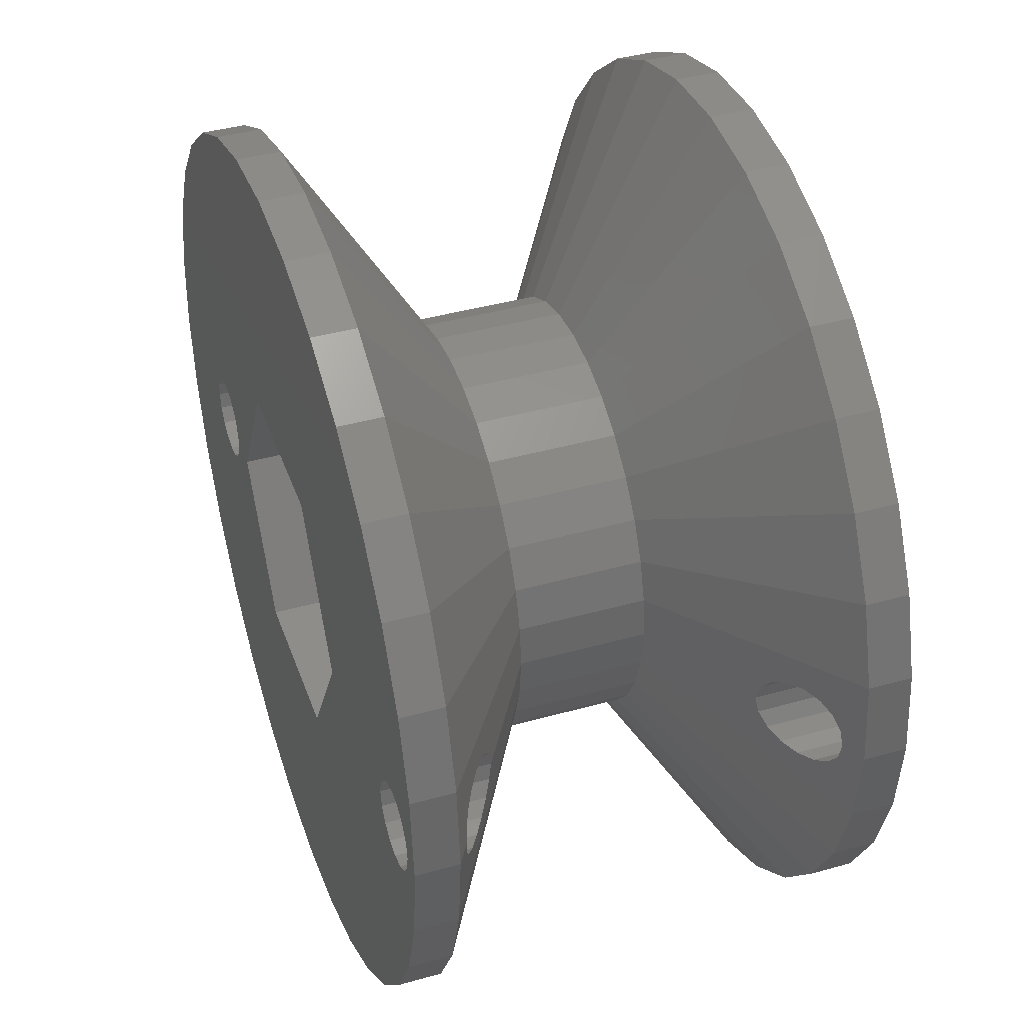
<metadata>
{"format":"stl","ext":"stl","renderer":"f3d","projection":"perspective","resolution":1024,"background":"white","views":[{"elev":41.1,"azim":-108.8,"up":"+Y"}]}
</metadata>
<code>
# stl→obj: 400 verts, 816 faces
v -9.424 3.903 -5.6
v -8.481 5.667 -4.6
v -8.481 5.667 -5.6
v -9.424 3.903 -4.6
v -9.424 3.903 4.6
v -8.481 5.667 5.6
v -8.481 5.667 4.6
v -9.424 3.903 5.6
v 10 1.99 -4.6
v 9.424 3.903 -5.6
v 9.424 3.903 -4.6
v 10 1.99 -5.6
v 10 1.99 5.6
v 9.424 3.903 4.6
v 9.424 3.903 5.6
v 10 1.99 4.6
v 10.2 0 -4.6
v 10.2 0 -5.6
v 10.2 0 5.6
v 10.2 0 4.6
v 1.99 -10 -5.6
v 3.903 -9.424 -4.6
v 1.99 -10 -4.6
v 3.903 -9.424 -5.6
v 1.99 -10 4.6
v 3.903 -9.424 5.6
v 1.99 -10 5.6
v 3.903 -9.424 4.6
v -9.424 -3.903 -5.6
v -10 -1.99 -4.6
v -10 -1.99 -5.6
v -9.424 -3.903 -4.6
v -9.424 -3.903 4.6
v -10 -1.99 5.6
v -10 -1.99 4.6
v -9.424 -3.903 5.6
v 7.212 -7.212 -4.6
v 8.481 -5.667 -5.6
v 8.481 -5.667 -4.6
v 7.212 -7.212 -5.6
v 7.212 -7.212 5.6
v 8.481 -5.667 4.6
v 8.481 -5.667 5.6
v 7.212 -7.212 4.6
v 8.481 5.667 -5.6
v 8.481 5.667 -4.6
v 8.481 5.667 4.6
v 8.481 5.667 5.6
v 7.212 7.212 -5.6
v 5.667 8.481 -4.6
v 7.212 7.212 -4.6
v 5.667 8.481 -5.6
v 7.212 7.212 4.6
v 5.667 8.481 5.6
v 7.212 7.212 5.6
v 5.667 8.481 4.6
v 3.903 9.424 -5.6
v 1.99 10 -4.6
v 3.903 9.424 -4.6
v 1.99 10 -5.6
v 3.903 9.424 4.6
v 1.99 10 5.6
v 3.903 9.424 5.6
v 1.99 10 4.6
v -8.481 -5.667 -5.6
v -8.481 -5.667 -4.6
v -8.481 -5.667 4.6
v -8.481 -5.667 5.6
v 0 10.2 -4.6
v 0 10.2 -5.6
v 0 10.2 5.6
v 0 10.2 4.6
v -1.99 10 -5.6
v -3.903 9.424 -4.6
v -1.99 10 -4.6
v -3.903 9.424 -5.6
v -1.99 10 4.6
v -3.903 9.424 5.6
v -1.99 10 5.6
v -3.903 9.424 4.6
v -3.9 0 5.6
v -7.993 -0.7071 5.6
v -1.95 -3.377 5.6
v -8.317 -0.9239 5.6
v -7.212 -7.212 5.6
v -8.7 -1 5.6
v -9.083 -0.9239 5.6
v -9.407 -0.7071 5.6
v -9.624 -0.3827 5.6
v -10.2 0 5.6
v -9.7 0 5.6
v -9.624 0.3827 5.6
v 5.667 -8.481 5.6
v 1.95 -3.377 5.6
v 0 -10.2 5.6
v -1.99 -10 5.6
v -7.776 -0.3827 5.6
v -7.7 0 5.6
v -3.903 -9.424 5.6
v -7.212 7.212 5.6
v -1.95 3.377 5.6
v -5.667 8.481 5.6
v -7.993 0.7071 5.6
v -5.667 -8.481 5.6
v -7.776 0.3827 5.6
v -8.317 0.9239 5.6
v -8.7 1 5.6
v -10 1.99 5.6
v -9.083 0.9239 5.6
v -9.407 0.7071 5.6
v 6.674 0.3827 5.6
v 6.457 0.7071 5.6
v 6.75 0 5.6
v 6.133 0.9239 5.6
v 6.674 -0.3827 5.6
v 10 -1.99 5.6
v 5.75 1 5.6
v 6.457 -0.7071 5.6
v 9.424 -3.903 5.6
v 1.95 3.377 5.6
v 5.367 0.9239 5.6
v 5.043 0.7071 5.6
v 3.9 0 5.6
v 6.133 -0.9239 5.6
v 5.75 -1 5.6
v 5.367 -0.9239 5.6
v 5.043 -0.7071 5.6
v 4.826 -0.3827 5.6
v 4.75 0 5.6
v 4.826 0.3827 5.6
v -7.212 -7.212 -5.6
v -5.667 -8.481 -4.6
v -7.212 -7.212 -4.6
v -5.667 -8.481 -5.6
v -7.212 -7.212 4.6
v -5.667 -8.481 4.6
v -10.2 0 -5.6
v -10 1.99 -4.6
v -10 1.99 -5.6
v -10.2 0 -4.6
v -10.2 0 4.6
v -10 1.99 4.6
v 9.424 -3.903 -5.6
v 9.424 -3.903 -4.6
v 9.424 -3.903 4.6
v 5.667 -8.481 -4.6
v 5.667 -8.481 -5.6
v 5.667 -8.481 4.6
v -3.9 0 -5.6
v -7.993 0.7071 -5.6
v -1.95 3.377 -5.6
v -8.317 0.9239 -5.6
v -7.212 7.212 -5.6
v -8.7 1 -5.6
v -9.083 0.9239 -5.6
v -9.407 0.7071 -5.6
v -9.624 0.3827 -5.6
v -9.7 0 -5.6
v -9.624 -0.3827 -5.6
v 1.95 3.377 -5.6
v -7.776 0.3827 -5.6
v -7.7 0 -5.6
v -1.95 -3.377 -5.6
v -7.993 -0.7071 -5.6
v -5.667 8.481 -5.6
v -7.776 -0.3827 -5.6
v -8.317 -0.9239 -5.6
v -8.7 -1 -5.6
v -9.083 -0.9239 -5.6
v -9.407 -0.7071 -5.6
v 6.674 -0.3827 -5.6
v 10 -1.99 -5.6
v 6.457 -0.7071 -5.6
v 6.75 0 -5.6
v 6.133 -0.9239 -5.6
v 6.674 0.3827 -5.6
v 5.75 -1 -5.6
v 6.457 0.7071 -5.6
v 1.95 -3.377 -5.6
v 5.367 -0.9239 -5.6
v 5.043 -0.7071 -5.6
v 3.9 0 -5.6
v 6.133 0.9239 -5.6
v 5.75 1 -5.6
v 5.367 0.9239 -5.6
v 5.043 0.7071 -5.6
v 4.826 0.3827 -5.6
v 4.75 0 -5.6
v 4.826 -0.3827 -5.6
v 0 -10.2 -5.6
v -1.99 -10 -5.6
v -3.903 -9.424 -5.6
v -7.212 7.212 -4.6
v -5.667 8.481 -4.6
v -5.667 8.481 4.6
v -7.212 7.212 4.6
v 0 -10.2 -4.6
v 0 -10.2 4.6
v -3.903 -9.424 -4.6
v -3.903 -9.424 4.6
v 10 -1.99 -4.6
v 10 -1.99 4.6
v -1.99 -10 -4.6
v -1.99 -10 4.6
v 4.871 1.084 1.485
v 4.619 1.913 -1.485
v 4.619 1.913 1.485
v 4.871 1.084 -1.485
v 4.904 0.9755 1.485
v 4.904 0.9755 -1.485
v 1.084 -4.871 1.485
v 1.913 -4.619 -1.485
v 1.913 -4.619 1.485
v 1.084 -4.871 -1.485
v 0.9755 -4.904 1.485
v 0.9755 -4.904 -1.485
v -4.211 -2.678 -1.485
v -4.619 -1.913 1.485
v -4.619 -1.913 -1.485
v -4.211 -2.678 1.485
v -4.157 -2.778 -1.485
v -4.157 -2.778 1.485
v 4.904 -0.9755 1.485
v 4.945 -0.5603 -1.485
v 4.945 -0.5603 1.485
v 4.904 -0.9755 -1.485
v -2.865 4.085 -1.485
v -2.865 4.085 1.485
v -2.778 4.157 1.485
v -2.778 4.157 -1.485
v -3.536 3.536 1.485
v -3.536 3.536 -1.485
v 2.865 -4.085 -1.485
v 2.865 -4.085 1.485
v 2.778 -4.157 1.485
v 2.778 -4.157 -1.485
v 3.536 -3.536 1.485
v 3.536 -3.536 -1.485
v 0.1127 4.989 -1.485
v 0.1127 4.989 1.485
v 0.9755 4.904 1.485
v 0.9755 4.904 -1.485
v 0 5 1.485
v 0 5 -1.485
v 0.1127 -4.989 -1.485
v 0.1127 -4.989 1.485
v 0 -5 1.485
v 0 -5 -1.485
v 2.678 -4.211 -1.485
v 2.678 -4.211 1.485
v -4.871 -1.084 -1.485
v -4.904 -0.9755 1.485
v -4.904 -0.9755 -1.485
v -4.871 -1.084 1.485
v -4.989 0.1127 -1.485
v -4.904 0.9755 1.485
v -4.904 0.9755 -1.485
v -4.989 0.1127 1.485
v -5 0 -1.485
v -5 0 1.485
v 4.085 2.865 1.485
v 3.536 3.536 -1.485
v 3.536 3.536 1.485
v 4.085 2.865 -1.485
v 4.157 2.778 1.485
v 4.157 2.778 -1.485
v 4.945 0.5603 1.485
v 4.945 0.5603 -1.485
v 4.085 -2.865 1.485
v 4.157 -2.778 -1.485
v 4.157 -2.778 1.485
v 4.085 -2.865 -1.485
v -0.1127 -4.989 -1.485
v -0.1127 -4.989 1.485
v -0.9755 -4.904 1.485
v -0.9755 -4.904 -1.485
v 4.211 2.678 1.485
v 4.211 2.678 -1.485
v -1.084 4.871 1.485
v -1.913 4.619 -1.485
v -1.913 4.619 1.485
v -1.084 4.871 -1.485
v -0.9755 4.904 1.485
v -0.9755 4.904 -1.485
v -2.678 4.211 -1.485
v -2.678 4.211 1.485
v 4.211 -2.678 1.485
v 4.619 -1.913 -1.485
v 4.619 -1.913 1.485
v 4.211 -2.678 -1.485
v -4.085 -2.865 -1.485
v -4.085 -2.865 1.485
v -3.536 -3.536 -1.485
v -3.536 -3.536 1.485
v -4.989 -0.1127 -1.485
v -4.989 -0.1127 1.485
v 4.871 -1.084 1.485
v 4.871 -1.084 -1.485
v 2.865 4.085 -1.485
v 2.865 4.085 1.485
v 2.778 4.157 1.485
v 2.778 4.157 -1.485
v -1.913 -4.619 -1.485
v -1.084 -4.871 1.485
v -1.913 -4.619 1.485
v -1.084 -4.871 -1.485
v 2.678 4.211 1.485
v 1.913 4.619 -1.485
v 1.913 4.619 1.485
v 2.678 4.211 -1.485
v -4.211 2.678 -1.485
v -4.157 2.778 1.485
v -4.157 2.778 -1.485
v -4.211 2.678 1.485
v -4.619 1.913 -1.485
v -4.619 1.913 1.485
v -0.1127 4.989 -1.485
v -0.1127 4.989 1.485
v -2.865 -4.085 -1.485
v -2.865 -4.085 1.485
v -2.778 -4.157 1.485
v -2.778 -4.157 -1.485
v -2.678 -4.211 1.485
v -2.678 -4.211 -1.485
v -4.085 2.865 -1.485
v -4.085 2.865 1.485
v 1.084 4.871 1.485
v 1.084 4.871 -1.485
v -4.871 1.084 -1.485
v -4.871 1.084 1.485
v 6.674 -0.3827 -2.51
v 6.735 -0.07495 -2.529
v 6.457 -0.7071 -2.399
v 6.133 -0.9239 -2.218
v 5.75 -1 -1.993
v 5.367 -0.9239 -1.759
v 5.043 -0.7071 -1.552
v 6.735 0.07495 -2.529
v 6.75 0 -2.533
v 6.674 0.3827 -2.51
v 6.457 0.7071 -2.399
v 6.133 0.9239 -2.218
v 5.75 1 -1.993
v 5.043 0.7071 -1.552
v 5.367 0.9239 -1.759
v -9.698 0.01086 -4.3
v -9.7 0 -4.3
v -7.7 0 -3.102
v -7.711 0.05384 -3.112
v -7.776 0.3827 -3.17
v -7.993 0.7071 -3.319
v -8.317 0.9239 -3.527
v -8.7 1 -3.76
v -9.083 0.9239 -3.985
v -9.407 0.7071 -4.167
v -9.624 0.3827 -4.277
v -9.698 -0.01086 -4.3
v -7.711 -0.05384 -3.112
v -7.776 -0.3827 -3.17
v -7.993 -0.7071 -3.319
v -8.317 -0.9239 -3.527
v -8.7 -1 -3.76
v -9.083 -0.9239 -3.985
v -9.407 -0.7071 -4.167
v -9.624 -0.3827 -4.277
v 6.674 0.3827 2.51
v 6.735 0.07495 2.529
v 6.457 0.7071 2.399
v 6.133 0.9239 2.218
v 5.75 1 1.993
v 5.367 0.9239 1.759
v 5.043 0.7071 1.552
v 6.735 -0.07495 2.529
v 6.75 0 2.533
v 6.674 -0.3827 2.51
v 6.457 -0.7071 2.399
v 6.133 -0.9239 2.218
v 5.75 -1 1.993
v 5.043 -0.7071 1.552
v 5.367 -0.9239 1.759
v -9.698 -0.01086 4.3
v -9.7 0 4.3
v -7.7 0 3.102
v -7.711 -0.05384 3.112
v -7.776 -0.3827 3.17
v -7.993 -0.7071 3.319
v -8.317 -0.9239 3.527
v -8.7 -1 3.76
v -9.083 -0.9239 3.985
v -9.407 -0.7071 4.167
v -9.624 -0.3827 4.277
v -9.698 0.01086 4.3
v -7.711 0.05384 3.112
v -7.776 0.3827 3.17
v -7.993 0.7071 3.319
v -8.317 0.9239 3.527
v -8.7 1 3.76
v -9.083 0.9239 3.985
v -9.407 0.7071 4.167
v -9.624 0.3827 4.277
f 1 2 3
f 2 1 4
f 5 6 7
f 6 5 8
f 9 10 11
f 10 9 12
f 13 14 15
f 14 13 16
f 17 12 9
f 12 17 18
f 19 16 13
f 16 19 20
f 21 22 23
f 22 21 24
f 25 26 27
f 26 25 28
f 29 30 31
f 30 29 32
f 33 34 35
f 34 33 36
f 37 38 39
f 38 37 40
f 41 42 43
f 42 41 44
f 11 45 46
f 45 11 10
f 15 47 48
f 47 15 14
f 49 50 51
f 50 49 52
f 53 54 55
f 54 53 56
f 57 58 59
f 58 57 60
f 61 62 63
f 62 61 64
f 65 32 29
f 32 65 66
f 67 36 33
f 36 67 68
f 46 49 51
f 49 46 45
f 48 53 55
f 53 48 47
f 60 69 58
f 69 60 70
f 64 71 62
f 71 64 72
f 73 74 75
f 74 73 76
f 77 78 79
f 78 77 80
f 81 82 83
f 68 83 82
f 36 82 84
f 83 68 85
f 36 84 86
f 34 86 87
f 34 87 88
f 82 36 68
f 34 88 89
f 90 89 91
f 92 90 91
f 86 34 36
f 89 90 34
f 93 94 26
f 26 94 27
f 94 95 27
f 83 95 94
f 83 96 95
f 97 81 98
f 83 99 96
f 100 101 102
f 6 101 100
f 82 81 97
f 103 101 6
f 83 104 99
f 83 85 104
f 81 105 98
f 81 103 105
f 101 103 81
f 8 103 6
f 103 8 106
f 106 8 107
f 108 107 8
f 107 108 109
f 109 108 110
f 110 108 92
f 90 92 108
f 111 19 13
f 112 13 15
f 19 111 113
f 114 15 48
f 19 115 116
f 117 48 55
f 118 116 115
f 116 118 119
f 115 19 113
f 13 112 111
f 15 114 112
f 48 117 114
f 120 55 54
f 55 120 117
f 117 120 121
f 121 120 122
f 123 122 120
f 120 54 63
f 124 119 118
f 119 124 43
f 125 43 124
f 43 125 41
f 94 125 126
f 125 94 41
f 94 126 127
f 123 127 128
f 123 128 129
f 94 127 123
f 122 123 130
f 41 94 93
f 120 63 62
f 130 123 129
f 71 120 62
f 71 101 120
f 79 101 71
f 78 101 79
f 102 101 78
f 131 132 133
f 132 131 134
f 135 104 85
f 104 135 136
f 52 59 50
f 59 52 57
f 56 63 54
f 63 56 61
f 137 138 139
f 138 137 140
f 141 108 142
f 108 141 90
f 39 143 144
f 143 39 38
f 43 145 119
f 145 43 42
f 24 146 22
f 146 24 147
f 28 93 26
f 93 28 148
f 149 150 151
f 3 151 150
f 1 150 152
f 151 3 153
f 1 152 154
f 139 154 155
f 139 155 156
f 150 1 3
f 139 156 157
f 137 157 158
f 159 137 158
f 154 139 1
f 157 137 139
f 52 160 57
f 57 160 60
f 160 70 60
f 151 70 160
f 151 73 70
f 161 149 162
f 151 76 73
f 131 163 134
f 65 163 131
f 150 149 161
f 164 163 65
f 151 165 76
f 151 153 165
f 149 166 162
f 149 164 166
f 163 164 149
f 29 164 65
f 164 29 167
f 167 29 168
f 31 168 29
f 168 31 169
f 169 31 170
f 170 31 159
f 137 159 31
f 171 18 172
f 173 172 143
f 18 171 174
f 175 143 38
f 18 176 12
f 177 38 40
f 178 12 176
f 12 178 10
f 176 18 174
f 172 173 171
f 143 175 173
f 38 177 175
f 179 40 147
f 40 179 177
f 177 179 180
f 180 179 181
f 182 181 179
f 179 147 24
f 183 10 178
f 10 183 45
f 184 45 183
f 45 184 49
f 160 184 185
f 184 160 49
f 160 185 186
f 182 186 187
f 182 187 188
f 160 186 182
f 181 182 189
f 49 160 52
f 179 24 21
f 189 182 188
f 190 179 21
f 190 163 179
f 191 163 190
f 192 163 191
f 134 163 192
f 165 193 194
f 193 165 153
f 195 100 102
f 100 195 196
f 76 194 74
f 194 76 165
f 80 102 78
f 102 80 195
f 190 23 197
f 23 190 21
f 198 27 95
f 27 198 25
f 134 199 132
f 199 134 192
f 136 99 104
f 99 136 200
f 139 4 1
f 4 139 138
f 142 8 5
f 8 142 108
f 144 172 201
f 172 144 143
f 119 202 116
f 202 119 145
f 70 75 69
f 75 70 73
f 72 79 71
f 79 72 77
f 3 193 153
f 193 3 2
f 7 100 196
f 100 7 6
f 201 18 17
f 18 201 172
f 116 20 19
f 20 116 202
f 131 66 65
f 66 131 133
f 135 68 67
f 68 135 85
f 147 37 146
f 37 147 40
f 148 41 93
f 41 148 44
f 31 140 137
f 140 31 30
f 35 90 141
f 90 35 34
f 191 197 203
f 197 191 190
f 204 95 96
f 95 204 198
f 192 203 199
f 203 192 191
f 200 96 99
f 96 200 204
f 205 206 207
f 205 208 206
f 209 208 205
f 208 209 210
f 211 212 213
f 214 211 215
f 211 214 212
f 214 215 216
f 217 218 219
f 217 220 218
f 221 220 217
f 221 222 220
f 223 224 225
f 223 226 224
f 227 228 229
f 227 229 230
f 228 227 231
f 231 227 232
f 233 234 235
f 233 235 236
f 234 233 237
f 237 233 238
f 239 240 241
f 239 241 242
f 240 239 243
f 243 239 244
f 245 246 247
f 246 245 215
f 245 247 248
f 215 245 216
f 249 235 250
f 213 212 250
f 249 250 212
f 236 235 249
f 251 252 253
f 251 254 252
f 219 254 251
f 254 219 218
f 255 256 257
f 255 258 256
f 259 258 255
f 258 259 260
f 261 262 263
f 261 264 262
f 265 264 261
f 264 265 266
f 267 210 209
f 210 267 268
f 269 270 271
f 269 272 270
f 237 272 269
f 272 237 238
f 273 274 275
f 273 275 276
f 274 273 247
f 247 273 248
f 277 266 265
f 277 278 266
f 207 278 277
f 207 206 278
f 279 280 281
f 282 279 283
f 279 282 280
f 282 283 284
f 285 229 286
f 281 280 286
f 285 286 280
f 230 229 285
f 287 288 289
f 287 290 288
f 271 290 287
f 271 270 290
f 291 222 221
f 291 292 222
f 293 292 291
f 292 293 294
f 295 260 259
f 295 296 260
f 253 296 295
f 253 252 296
f 297 226 223
f 297 298 226
f 289 298 297
f 298 289 288
f 299 300 263
f 299 263 262
f 300 299 301
f 301 299 302
f 303 304 305
f 306 304 303
f 304 306 275
f 275 306 276
f 307 308 309
f 301 310 307
f 307 310 308
f 301 302 310
f 311 312 313
f 311 314 312
f 315 314 311
f 315 316 314
f 317 318 243
f 318 317 283
f 317 243 244
f 283 317 284
f 319 320 294
f 319 294 293
f 320 319 321
f 321 319 322
f 323 303 305
f 321 324 323
f 323 324 303
f 321 322 324
f 325 231 232
f 325 326 231
f 313 326 325
f 326 313 312
f 308 327 309
f 328 327 308
f 327 328 241
f 241 328 242
f 329 316 315
f 329 330 316
f 257 330 329
f 330 257 256
f 331 17 332
f 17 331 201
f 333 201 331
f 334 201 333
f 335 201 334
f 226 335 336
f 335 226 201
f 337 226 336
f 226 337 224
f 75 317 69
f 317 75 284
f 17 338 339
f 340 17 9
f 17 340 338
f 9 341 340
f 9 342 341
f 9 343 342
f 210 343 9
f 344 210 268
f 345 210 344
f 343 210 345
f 291 221 66
f 290 144 288
f 144 290 39
f 339 332 17
f 346 140 347
f 255 348 259
f 348 255 349
f 284 75 282
f 214 22 212
f 22 214 23
f 217 66 221
f 249 22 146
f 22 249 212
f 291 133 293
f 133 291 66
f 251 32 219
f 32 251 30
f 74 282 75
f 282 74 280
f 298 144 201
f 298 288 144
f 201 226 298
f 272 37 39
f 37 272 238
f 313 325 2
f 216 23 214
f 193 227 194
f 227 193 232
f 69 317 244
f 350 255 257
f 255 350 349
f 257 351 350
f 257 352 351
f 138 352 257
f 352 138 353
f 138 354 353
f 138 355 354
f 138 356 355
f 140 356 138
f 356 140 346
f 203 273 276
f 273 203 197
f 324 199 303
f 199 324 132
f 285 194 230
f 248 273 197
f 245 23 216
f 23 245 197
f 133 319 293
f 319 133 132
f 46 266 278
f 4 329 315
f 329 4 138
f 193 325 232
f 325 193 2
f 199 306 303
f 306 199 203
f 59 310 50
f 310 59 308
f 138 257 329
f 58 239 242
f 239 58 69
f 313 2 311
f 4 311 2
f 311 4 315
f 278 11 46
f 11 278 206
f 69 244 239
f 233 37 238
f 37 233 146
f 328 59 58
f 59 328 308
f 322 132 324
f 203 276 306
f 32 217 219
f 217 32 66
f 322 319 132
f 270 272 39
f 290 270 39
f 248 197 245
f 74 285 280
f 285 74 194
f 236 249 146
f 233 236 146
f 227 230 194
f 347 140 357
f 348 295 259
f 295 348 358
f 264 266 46
f 58 242 328
f 9 208 210
f 11 208 9
f 206 208 11
f 359 295 358
f 295 359 253
f 360 253 359
f 361 253 360
f 30 361 362
f 361 30 253
f 363 30 362
f 364 30 363
f 365 30 364
f 140 365 357
f 365 140 30
f 251 253 30
f 50 310 302
f 51 264 46
f 264 51 262
f 299 51 50
f 51 299 262
f 302 299 50
f 366 20 367
f 20 366 16
f 368 16 366
f 369 16 368
f 370 16 369
f 209 370 371
f 370 209 16
f 372 209 371
f 209 372 267
f 33 254 218
f 254 33 35
f 20 373 374
f 375 20 202
f 20 375 373
f 202 376 375
f 202 377 376
f 202 378 377
f 223 378 202
f 379 223 225
f 380 223 379
f 378 223 380
f 301 307 56
f 374 367 20
f 275 204 304
f 381 141 382
f 296 383 260
f 383 296 384
f 261 53 47
f 53 261 263
f 16 209 205
f 300 301 56
f 198 274 247
f 385 296 252
f 296 385 384
f 252 386 385
f 252 387 386
f 35 387 252
f 387 35 388
f 35 389 388
f 35 390 389
f 35 391 390
f 141 391 35
f 391 141 381
f 77 283 279
f 28 250 148
f 250 28 213
f 196 228 231
f 228 196 195
f 240 64 241
f 64 240 72
f 35 252 254
f 205 14 16
f 205 207 14
f 307 61 56
f 61 307 309
f 277 14 207
f 14 277 47
f 135 320 136
f 320 135 294
f 33 220 67
f 220 33 218
f 300 53 263
f 53 300 56
f 327 61 309
f 61 327 64
f 229 228 195
f 326 196 231
f 196 326 7
f 229 195 286
f 241 64 327
f 246 198 247
f 80 279 281
f 279 80 77
f 286 80 281
f 80 286 195
f 211 28 25
f 28 211 213
f 240 243 72
f 326 312 7
f 135 292 294
f 292 135 67
f 42 271 287
f 330 5 316
f 5 330 142
f 5 314 316
f 314 5 7
f 314 7 312
f 25 246 215
f 246 25 198
f 204 274 198
f 274 204 275
f 200 323 305
f 323 200 136
f 77 318 283
f 318 77 72
f 243 318 72
f 287 145 42
f 145 287 289
f 202 297 223
f 200 304 204
f 304 200 305
f 265 261 47
f 277 265 47
f 382 141 392
f 383 258 260
f 258 383 393
f 145 297 202
f 289 297 145
f 320 321 136
f 25 215 211
f 323 136 321
f 269 271 42
f 394 258 393
f 258 394 256
f 395 256 394
f 396 256 395
f 142 396 397
f 396 142 256
f 398 142 397
f 399 142 398
f 400 142 399
f 141 400 392
f 400 141 142
f 330 256 142
f 222 67 220
f 222 292 67
f 148 250 235
f 44 269 42
f 269 44 237
f 234 44 148
f 44 234 237
f 235 234 148
f 179 83 94
f 83 179 163
f 179 123 182
f 123 179 94
f 151 120 101
f 120 151 160
f 182 120 160
f 120 182 123
f 81 151 101
f 151 81 149
f 83 149 81
f 149 83 163
f 180 335 177
f 335 180 336
f 378 126 125
f 126 378 380
f 173 331 171
f 331 173 333
f 118 375 376
f 375 118 115
f 340 178 176
f 178 340 341
f 366 112 368
f 112 366 111
f 176 338 340
f 174 338 176
f 338 174 339
f 367 111 366
f 113 367 374
f 367 113 111
f 183 341 342
f 341 183 178
f 114 368 112
f 368 114 369
f 184 342 343
f 342 184 183
f 117 369 114
f 369 117 370
f 128 188 129
f 188 128 189
f 175 333 173
f 333 175 334
f 376 124 118
f 124 376 377
f 130 372 122
f 267 130 268
f 372 130 267
f 187 344 268
f 344 187 186
f 187 268 130
f 185 343 345
f 343 185 184
f 121 370 117
f 370 121 371
f 186 345 344
f 345 186 185
f 122 371 121
f 371 122 372
f 174 332 339
f 171 332 174
f 332 171 331
f 373 113 374
f 115 373 375
f 373 115 113
f 129 187 130
f 187 129 188
f 128 225 189
f 379 128 127
f 128 379 225
f 224 189 225
f 337 189 224
f 189 337 181
f 177 334 175
f 334 177 335
f 377 125 124
f 125 377 378
f 181 336 180
f 336 181 337
f 380 127 126
f 127 380 379
f 161 351 150
f 351 161 350
f 105 395 394
f 395 105 103
f 162 350 161
f 350 162 349
f 349 162 348
f 98 394 393
f 98 393 383
f 394 98 105
f 346 157 356
f 158 346 347
f 346 158 157
f 92 392 400
f 91 392 92
f 392 91 382
f 357 158 347
f 159 357 365
f 357 159 158
f 91 381 382
f 89 381 91
f 381 89 391
f 167 362 361
f 362 167 168
f 84 388 86
f 388 84 387
f 164 361 360
f 361 164 167
f 82 387 84
f 387 82 386
f 150 352 152
f 352 150 351
f 396 103 106
f 103 396 395
f 152 353 154
f 353 152 352
f 397 106 107
f 106 397 396
f 356 156 355
f 156 356 157
f 400 110 92
f 110 400 399
f 155 355 156
f 355 155 354
f 399 109 110
f 109 399 398
f 154 354 155
f 354 154 353
f 398 107 109
f 107 398 397
f 162 358 348
f 359 162 166
f 162 359 358
f 384 98 383
f 385 98 384
f 98 385 97
f 170 365 364
f 365 170 159
f 88 391 89
f 391 88 390
f 168 363 362
f 363 168 169
f 86 389 87
f 389 86 388
f 169 364 363
f 364 169 170
f 87 390 88
f 390 87 389
f 360 166 164
f 166 360 359
f 386 97 385
f 97 386 82

</code>
